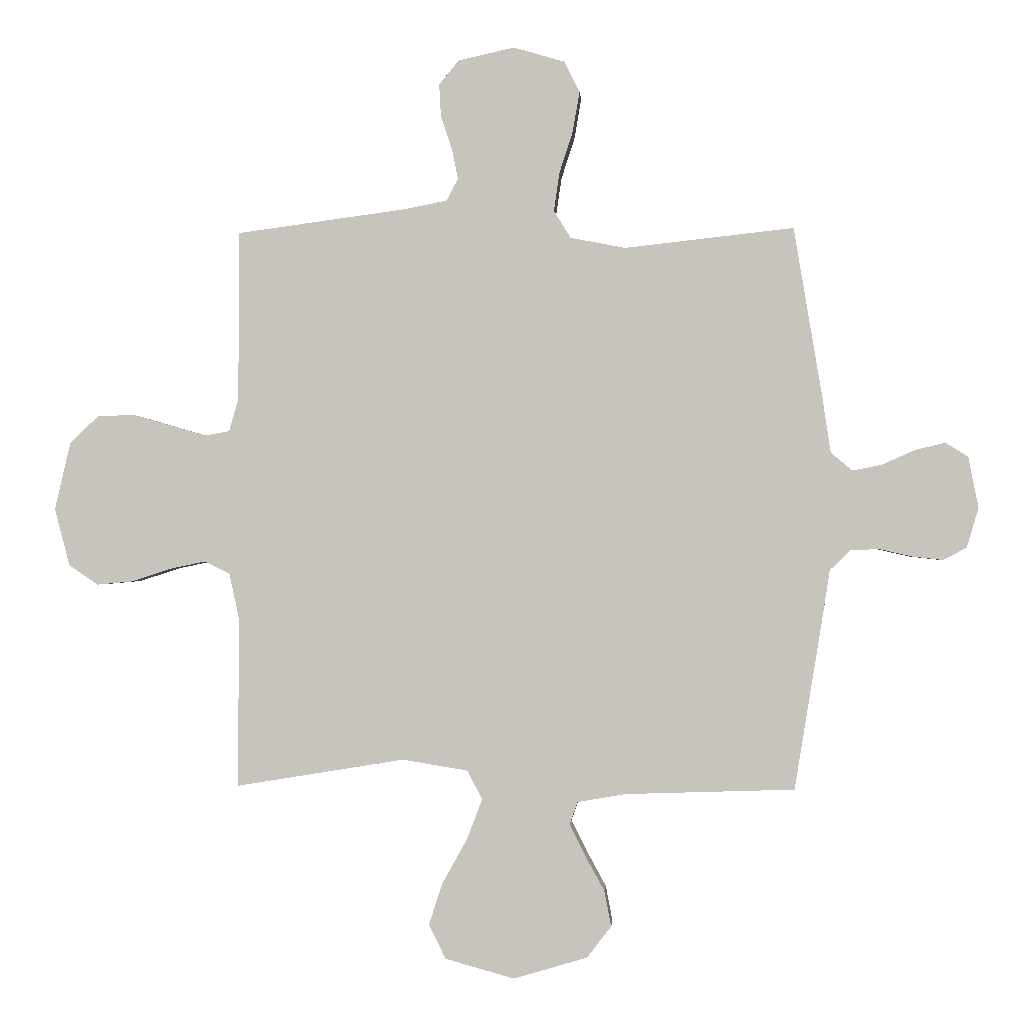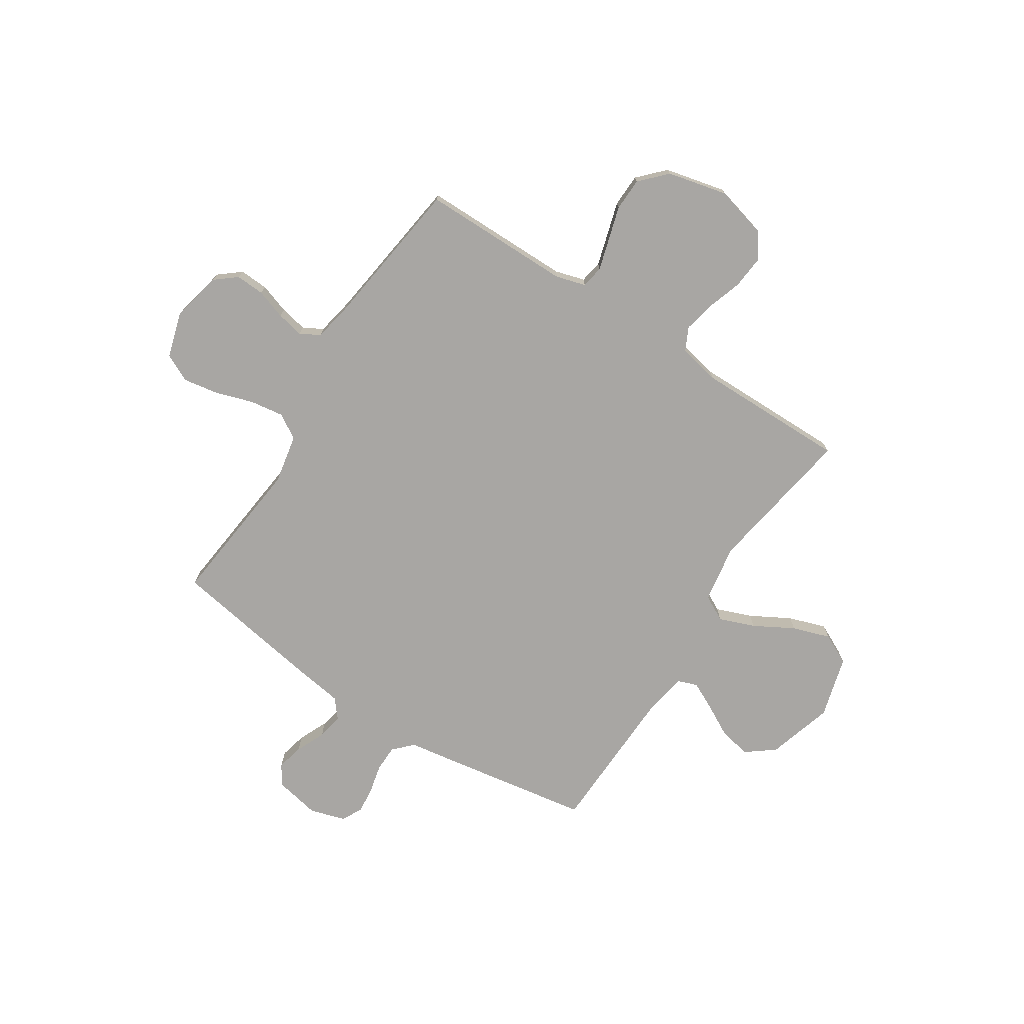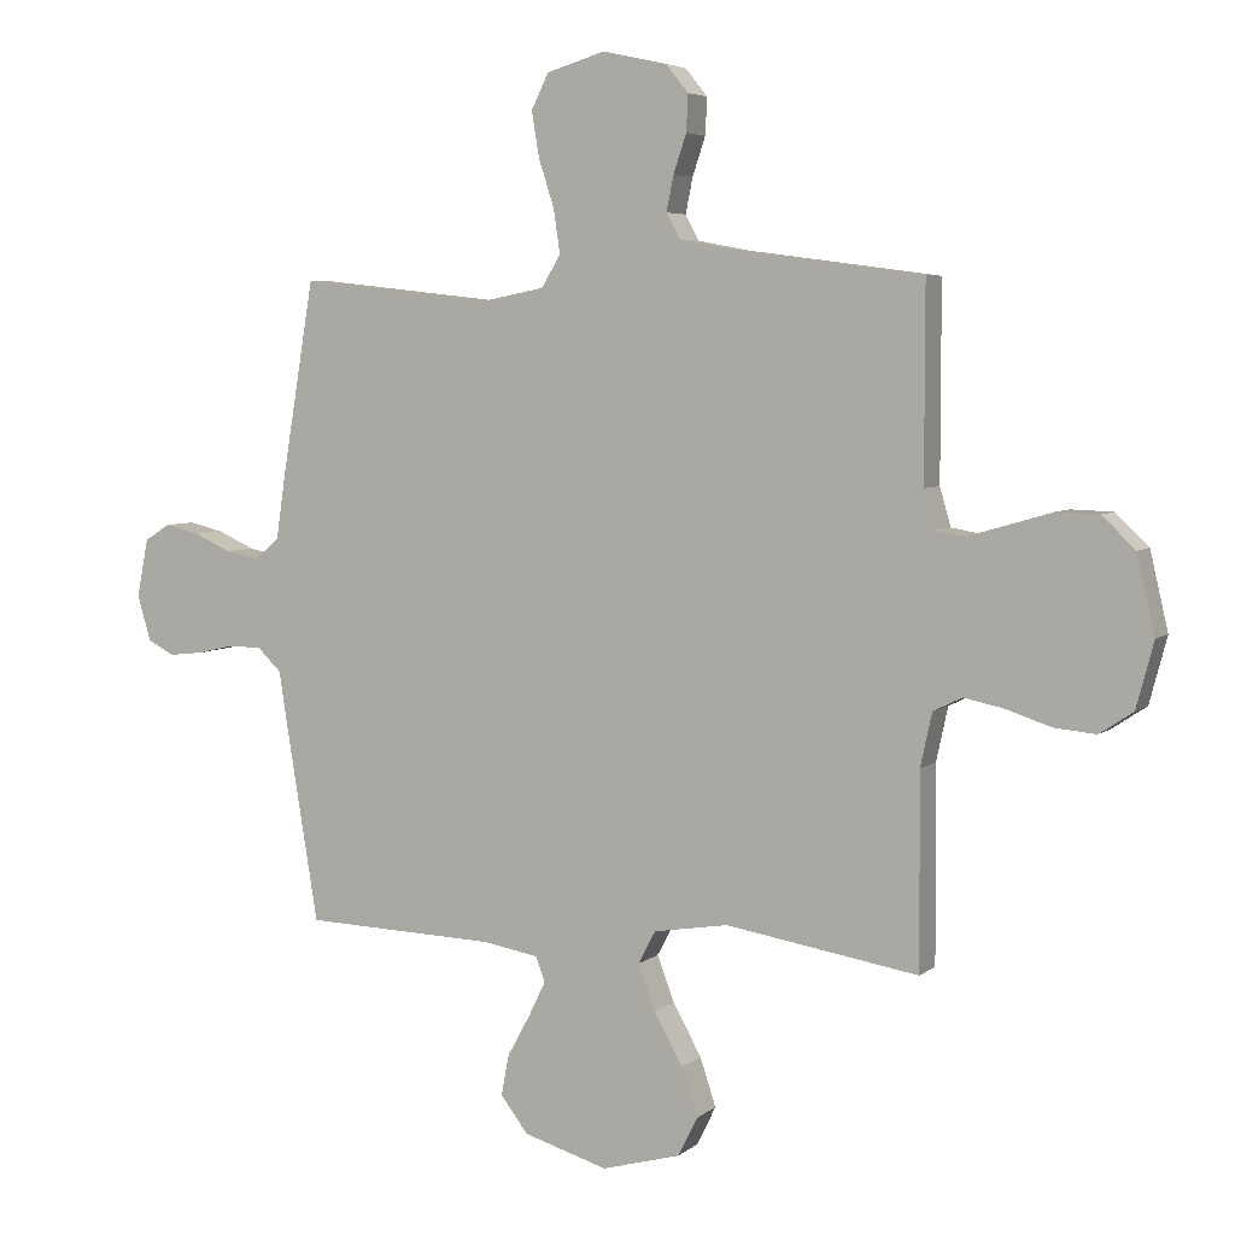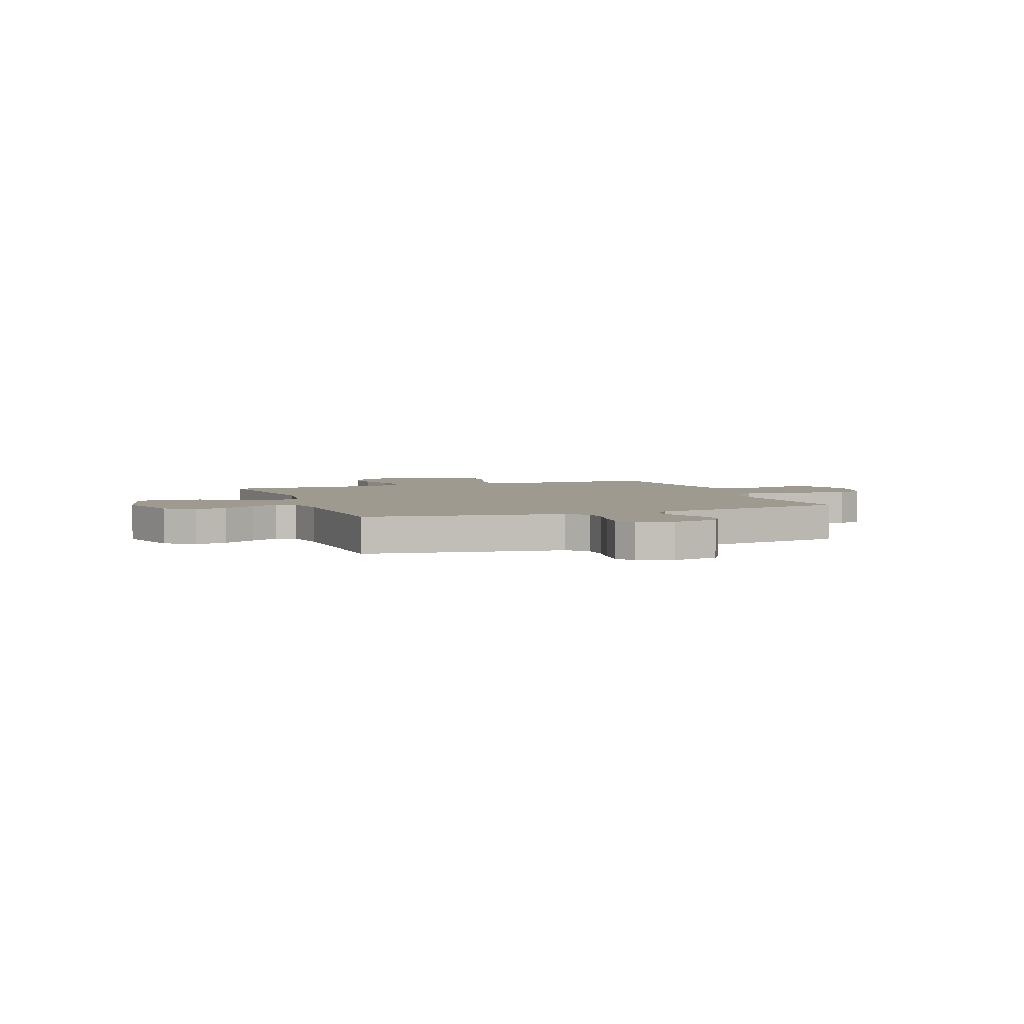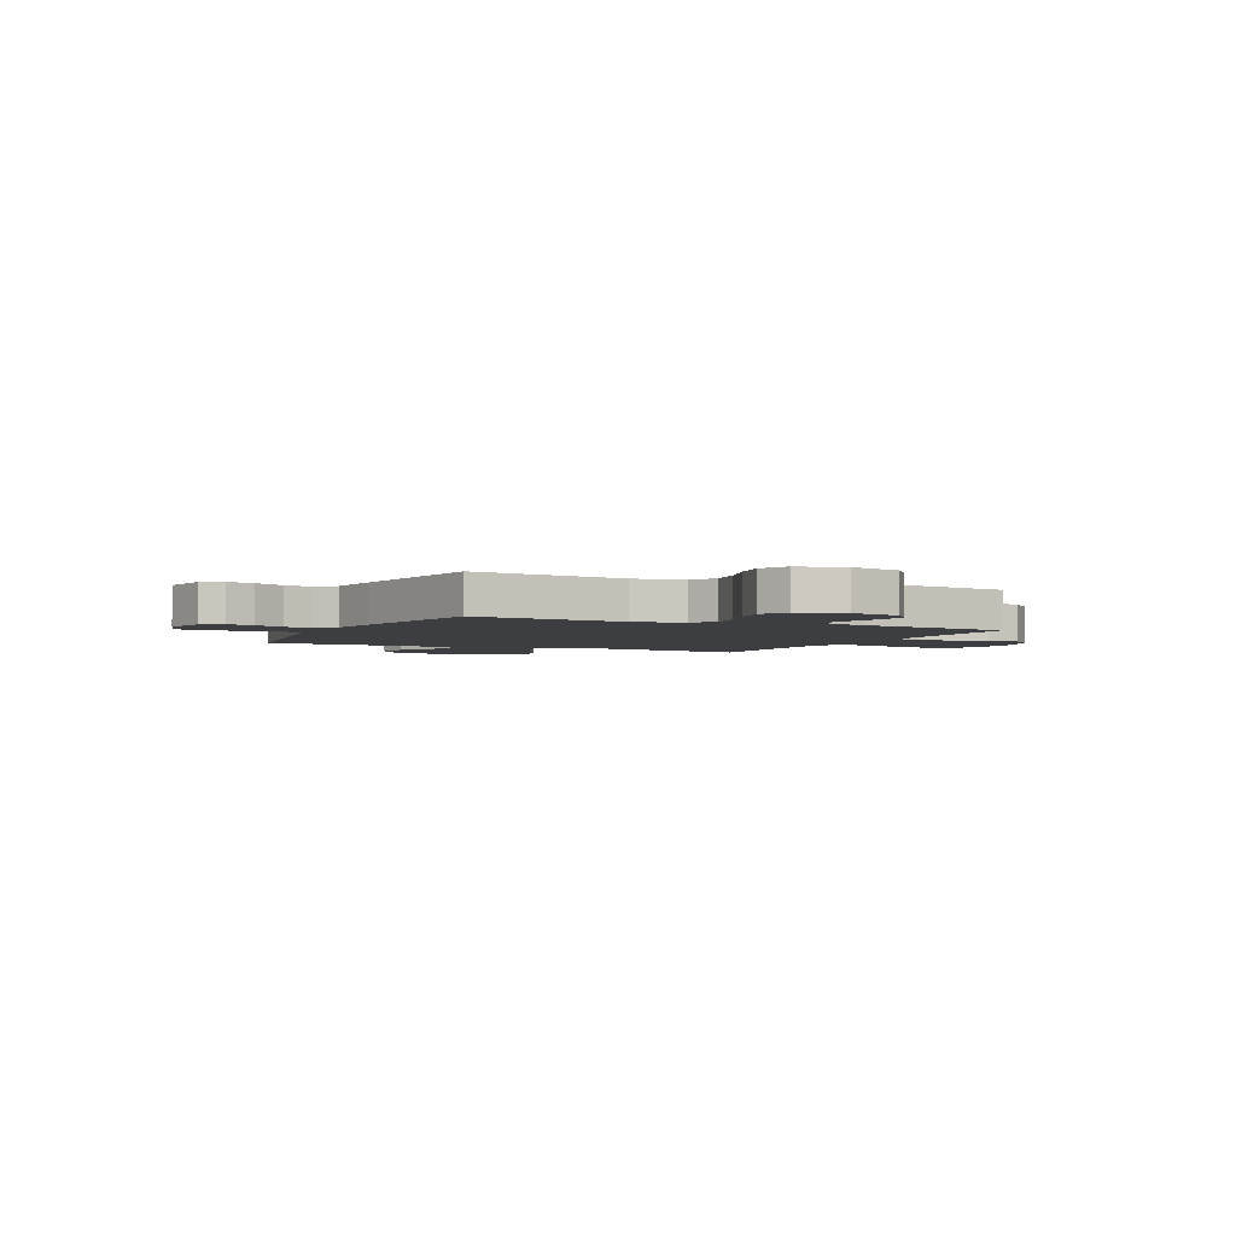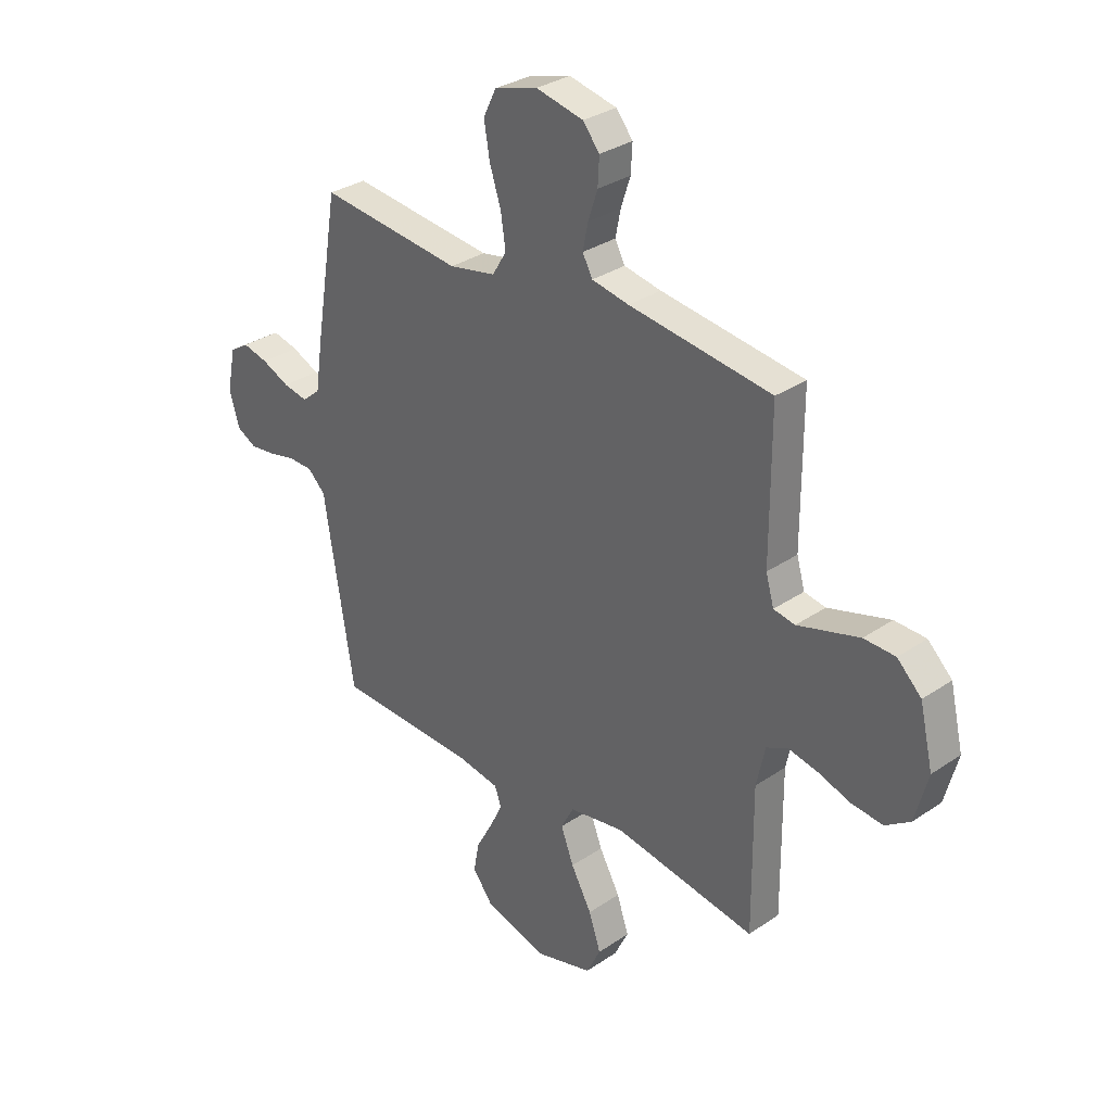
<metadata>
{"format":"obj","ext":"obj","renderer":"f3d","projection":"perspective","resolution":1024,"background":"white","views":[{"elev":-0.9,"azim":-175.8,"up":"+Z"},{"elev":-74.3,"azim":57.2,"up":"+Y"},{"elev":5.2,"azim":24.9,"up":"+Z"},{"elev":3.9,"azim":-110.6,"up":"+Y"},{"elev":-3.2,"azim":-25.5,"up":"+Y"},{"elev":31.5,"azim":46.1,"up":"+Z"}]}
</metadata>
<code>
v -0.5 0.07 -0.5
v -0.549 0.07 -0.2
v -0.563 0.07 -0.11
v -0.6 0.07 -0.074
v -0.652 0.07 -0.073
v -0.709 0.07 -0.086
v -0.763 0.07 -0.092
v -0.804 0.07 -0.07
v -0.825 0.07 0
v -0.807 0.07 0.091
v -0.767 0.07 0.116
v -0.713 0.07 0.103
v -0.655 0.07 0.077
v -0.603 0.07 0.067
v -0.565 0.07 0.099
v -0.55 0.07 0.2
v -0.5 0.07 0.5
v -0.2 0.07 0.467
v -0.102 0.07 0.486
v -0.072 0.07 0.535
v -0.082 0.07 0.603
v -0.106 0.07 0.677
v -0.118 0.07 0.748
v -0.091 0.07 0.803
v 0 0.07 0.83
v 0.1 0.07 0.808
v 0.135 0.07 0.765
v 0.132 0.07 0.708
v 0.112 0.07 0.648
v 0.101 0.07 0.594
v 0.122 0.07 0.555
v 0.2 0.07 0.54
v 0.5 0.07 0.5
v 0.5 0.07 0.2
v 0.517 0.07 0.141
v 0.562 0.07 0.133
v 0.624 0.07 0.151
v 0.692 0.07 0.171
v 0.758 0.07 0.169
v 0.809 0.07 0.12
v 0.837 0.07 0
v 0.81 0.07 -0.102
v 0.758 0.07 -0.137
v 0.693 0.07 -0.131
v 0.623 0.07 -0.108
v 0.561 0.07 -0.095
v 0.516 0.07 -0.117
v 0.498 0.07 -0.2
v 0.5 0.07 -0.5
v 0.2 0.07 -0.451
v 0.084 0.07 -0.47
v 0.057 0.07 -0.521
v 0.084 0.07 -0.592
v 0.128 0.07 -0.671
v 0.153 0.07 -0.746
v 0.123 0.07 -0.807
v 0 0.07 -0.841
v -0.131 0.07 -0.802
v -0.174 0.07 -0.746
v -0.162 0.07 -0.683
v -0.127 0.07 -0.619
v -0.1 0.07 -0.564
v -0.114 0.07 -0.525
v -0.2 0.07 -0.51
v -0.5 0 -0.5
v -0.549 0 -0.2
v -0.563 0 -0.11
v -0.6 0 -0.074
v -0.652 0 -0.073
v -0.709 0 -0.086
v -0.763 0 -0.092
v -0.804 0 -0.07
v -0.825 0 0
v -0.807 0 0.091
v -0.767 0 0.116
v -0.713 0 0.103
v -0.655 0 0.077
v -0.603 0 0.067
v -0.565 0 0.099
v -0.55 0 0.2
v -0.5 0 0.5
v -0.2 0 0.467
v -0.102 0 0.486
v -0.072 0 0.535
v -0.082 0 0.603
v -0.106 0 0.677
v -0.118 0 0.748
v -0.091 0 0.803
v 0 0 0.83
v 0.1 0 0.808
v 0.135 0 0.765
v 0.132 0 0.708
v 0.112 0 0.648
v 0.101 0 0.594
v 0.122 0 0.555
v 0.2 0 0.54
v 0.5 0 0.5
v 0.5 0 0.2
v 0.517 0 0.141
v 0.562 0 0.133
v 0.624 0 0.151
v 0.692 0 0.171
v 0.758 0 0.169
v 0.809 0 0.12
v 0.837 0 0
v 0.81 0 -0.102
v 0.758 0 -0.137
v 0.693 0 -0.131
v 0.623 0 -0.108
v 0.561 0 -0.095
v 0.516 0 -0.117
v 0.498 0 -0.2
v 0.5 0 -0.5
v 0.2 0 -0.451
v 0.084 0 -0.47
v 0.057 0 -0.521
v 0.084 0 -0.592
v 0.128 0 -0.671
v 0.153 0 -0.746
v 0.123 0 -0.807
v 0 0 -0.841
v -0.131 0 -0.802
v -0.174 0 -0.746
v -0.162 0 -0.683
v -0.127 0 -0.619
v -0.1 0 -0.564
v -0.114 0 -0.525
v -0.2 0 -0.51
f 59 60 61
f 58 59 61
f 57 58 61
f 56 57 61
f 55 56 61
f 54 55 61
f 53 54 61
f 52 53 61 62
f 51 52 62 63
f 48 49 50
f 47 48 50 51
f 43 44 45
f 42 43 45
f 41 42 45
f 40 41 45
f 39 40 45
f 38 39 45
f 37 38 45
f 36 37 45 46
f 35 36 46 47
f 32 33 34
f 51 63 64
f 47 51 64
f 35 47 64
f 34 35 64
f 32 34 64
f 31 32 64
f 27 28 29
f 26 27 29
f 25 26 29
f 24 25 29
f 23 24 29
f 22 23 29
f 21 22 29
f 15 16 17 18
f 15 18 19
f 14 15 19
f 11 12 13
f 10 11 13
f 9 10 13
f 8 9 13
f 7 8 13
f 6 7 13
f 5 6 13
f 4 5 13 14
f 3 4 14 19
f 2 3 19
f 1 2 19
f 64 1 19
f 31 64 19
f 30 31 19
f 29 30 19 20
f 20 21 29
f 125 124 123
f 125 123 122
f 125 122 121
f 125 121 120
f 125 120 119
f 125 119 118
f 125 118 117
f 126 125 117 116
f 127 126 116 115
f 114 113 112
f 115 114 112 111
f 109 108 107
f 109 107 106
f 109 106 105
f 109 105 104
f 109 104 103
f 109 103 102
f 109 102 101
f 110 109 101 100
f 111 110 100 99
f 98 97 96
f 128 127 115
f 128 115 111
f 128 111 99
f 128 99 98
f 128 98 96
f 128 96 95
f 93 92 91
f 93 91 90
f 93 90 89
f 93 89 88
f 93 88 87
f 93 87 86
f 93 86 85
f 82 81 80 79
f 83 82 79
f 83 79 78
f 77 76 75
f 77 75 74
f 77 74 73
f 77 73 72
f 77 72 71
f 77 71 70
f 77 70 69
f 78 77 69 68
f 83 78 68 67
f 83 67 66
f 83 66 65
f 83 65 128
f 83 128 95
f 83 95 94
f 84 83 94 93
f 93 85 84
f 1 65 66 2
f 2 66 67 3
f 3 67 68 4
f 4 68 69 5
f 5 69 70 6
f 6 70 71 7
f 7 71 72 8
f 8 72 73 9
f 9 73 74 10
f 10 74 75 11
f 11 75 76 12
f 12 76 77 13
f 13 77 78 14
f 14 78 79 15
f 15 79 80 16
f 16 80 81 17
f 17 81 82 18
f 18 82 83 19
f 19 83 84 20
f 20 84 85 21
f 21 85 86 22
f 22 86 87 23
f 23 87 88 24
f 24 88 89 25
f 25 89 90 26
f 26 90 91 27
f 27 91 92 28
f 28 92 93 29
f 29 93 94 30
f 30 94 95 31
f 31 95 96 32
f 32 96 97 33
f 33 97 98 34
f 34 98 99 35
f 35 99 100 36
f 36 100 101 37
f 37 101 102 38
f 38 102 103 39
f 39 103 104 40
f 40 104 105 41
f 41 105 106 42
f 42 106 107 43
f 43 107 108 44
f 44 108 109 45
f 45 109 110 46
f 46 110 111 47
f 47 111 112 48
f 48 112 113 49
f 49 113 114 50
f 50 114 115 51
f 51 115 116 52
f 52 116 117 53
f 53 117 118 54
f 54 118 119 55
f 55 119 120 56
f 56 120 121 57
f 57 121 122 58
f 58 122 123 59
f 59 123 124 60
f 60 124 125 61
f 61 125 126 62
f 62 126 127 63
f 63 127 128 64
f 64 128 65 1

</code>
